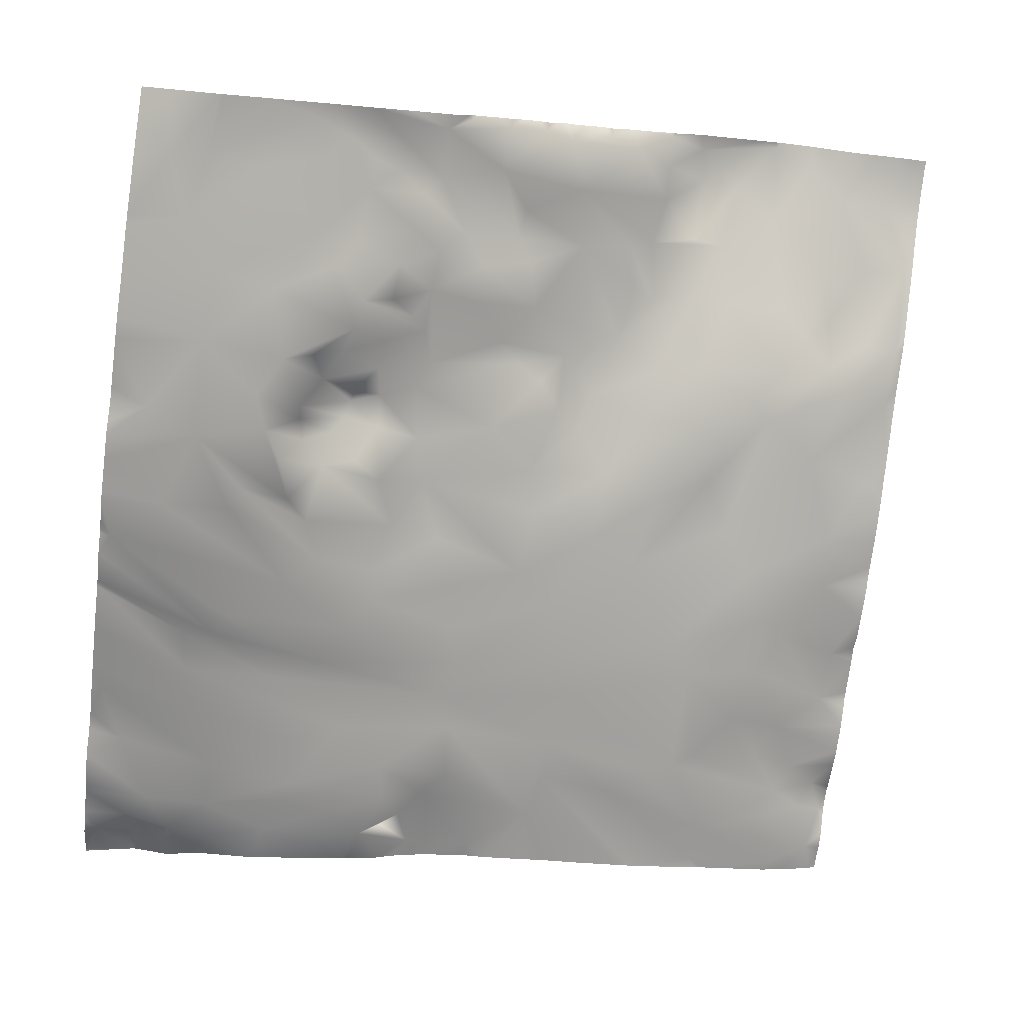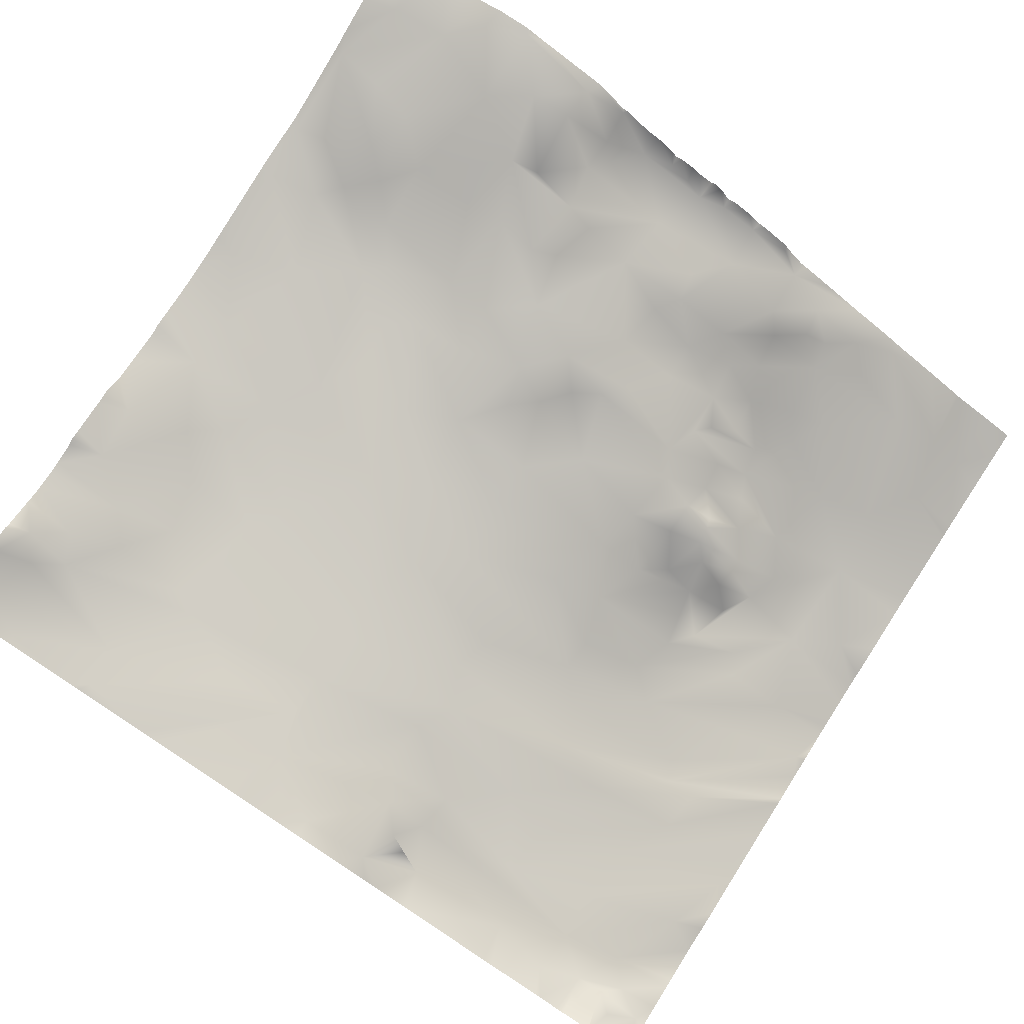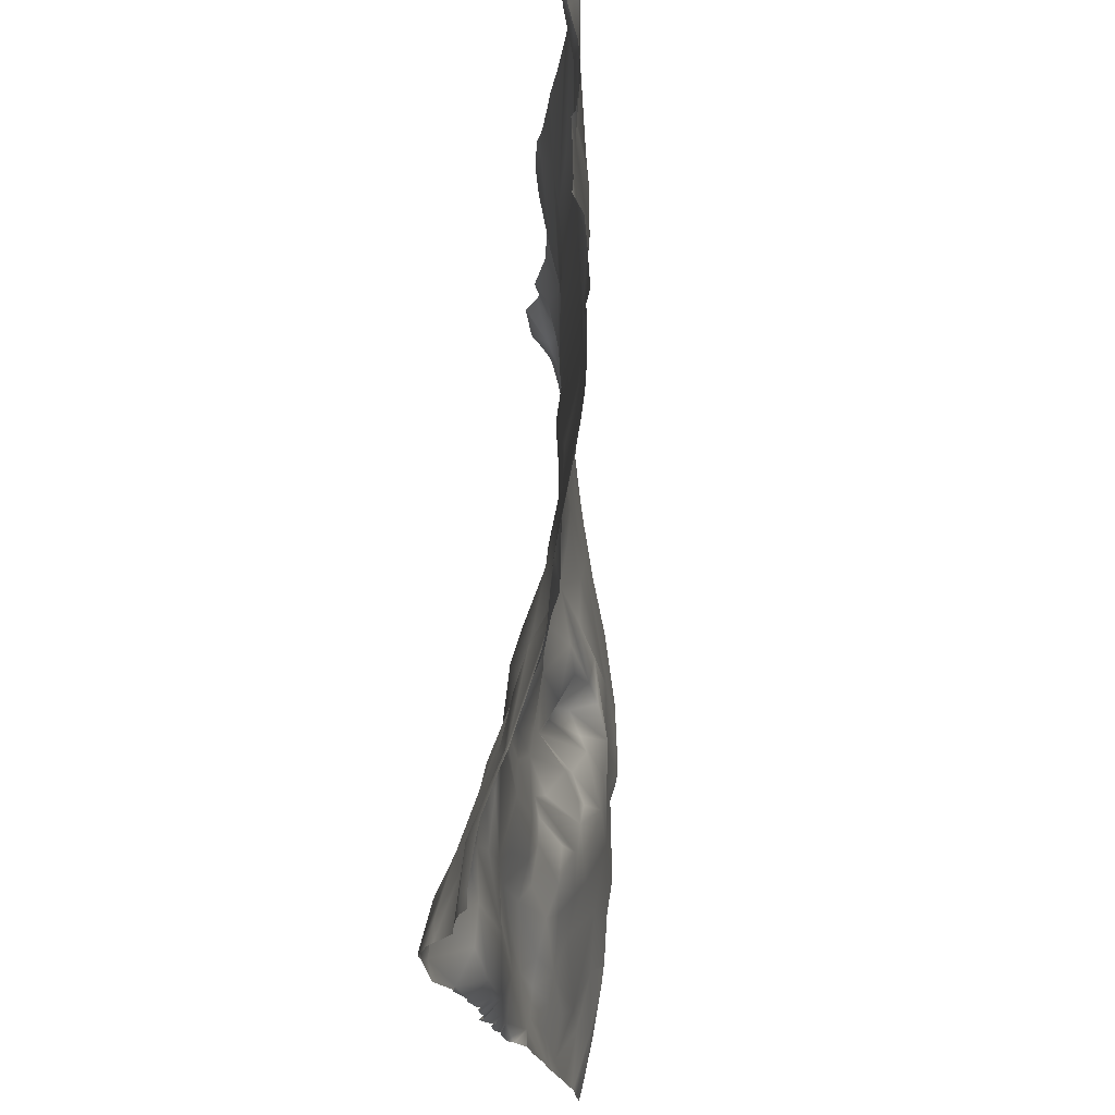
<metadata>
{"format":"obj","ext":"obj","renderer":"f3d","projection":"perspective","resolution":1024,"background":"white","views":[{"elev":-74.9,"azim":172.7,"up":"+Y"},{"elev":77.3,"azim":33.0,"up":"+Y"},{"elev":-19.8,"azim":-105.5,"up":"+Z"}]}
</metadata>
<code>
o lod_0_169_Cube
v -573.1 -2.595 -957.5
v -576.5 -2.07 -959.5
v -579 -2.956 -962.5
v -575.3 -3.904 -970.2
v -573 -6.047 -977.2
v -665.9 22.9 -1018
v -664.7 20.63 -1007
v -666.3 23.56 -1024
v -660.6 18.76 -999.8
v -657.2 19.84 -1010
v -660.4 20.88 -1019
v -662.5 24.19 -1025
v -666.2 26.84 -1034
v -657.8 21.58 -1022
v -665.2 30.42 -1047
v -657.3 24.12 -1027
v -663.2 29.51 -1042
v -660.8 25.78 -1034
v -656.8 28.31 -1043
v -655.7 25 -1032
v -654.4 21.69 -1025
v -651 23.18 -1028
v -651.1 19.68 -1021
v -648.4 26.87 -1039
v -648.3 18.3 -1017
v -643.7 21.93 -1028
v -650.7 18.25 -1015
v -640.6 17.5 -1019
v -641.8 16.82 -1013
v -647.2 16.75 -1000
v -645 16.65 -1011
v -644 16.48 -1006
v -637.5 14.56 -1004
v -635.9 14.13 -994.4
v -650.6 16.19 -994.5
v -630.8 14.1 -1006
v -630.2 12.45 -998.1
v -635 16.32 -1013
v -635.3 17.65 -1019
v -627.8 16.81 -1015
v -639.4 21.96 -1029
v -630.1 18.21 -1023
v -641.8 23.95 -1035
v -634.2 20.72 -1028
v -631.4 19.11 -1029
v -633 21.21 -1035
v -630 19.36 -1034
v -624.2 16.9 -1034
v -623.4 16.35 -1041
v -638.4 23.6 -1036
v -634.1 21.26 -1040
v -643.3 27.58 -1042
v -638.8 26.7 -1043
v -633.8 21.52 -1044
v -638.2 26.83 -1047
v -647.7 29.76 -1048
v -652.7 29.65 -1046
v -633.8 23.28 -1048
v -629.4 19.11 -1046
v -625.9 18.07 -1047
v -623.3 16.92 -1047
v -621 15.74 -1047
v -617.9 14.94 -1047
v -613.3 12.67 -1042
v -616.6 14.75 -1038
v -613.5 13.32 -1047
v -616.1 14.42 -1034
v -618.1 14.13 -1032
v -619.1 13.83 -1026
v -612.3 10.79 -1031
v -623.7 16.24 -1020
v -612.3 10.44 -1026
v -615.7 12.82 -1021
v -623.8 14.07 -1014
v -607.4 9.399 -1018
v -626.6 15.23 -1011
v -617.9 13.4 -1019
v -621.1 13.53 -1017
v -621.2 11.86 -1006
v -615.7 10.17 -1011
v -622.4 11.51 -1001
v -607.9 8.006 -1004
v -621.3 9.788 -993.1
v -605.8 8.607 -1015
v -606.8 7.861 -1009
v -626 11.74 -988.7
v -601.7 6.949 -1014
v -628.4 11.3 -982.1
v -601.2 3.815 -1018
v -642.3 13.84 -984.7
v -614.9 7.559 -981.2
v -653.9 16.8 -988.9
v -613.4 7.813 -985.4
v -628.5 11.95 -976.7
v -603.7 3.873 -989
v -644.9 14.48 -980.7
v -610.6 7.446 -996.9
v -600.6 2.553 -985.6
v -603.2 4.101 -992.7
v -604.8 5.374 -998.5
v -596.4 0.669 -994.4
v -593 -0.814 -991.3
v -602.9 3.681 -1004
v -594.7 0.3459 -999.1
v -602 4.738 -1011
v -596 -0.3761 -1006
v -599.6 2.31 -1007
v -598.2 5.858 -1013
v -598 5.028 -1011
v -598.7 5.034 -1015
v -596.4 3.794 -1010
v -595 1.3 -1016
v -592.7 -1.022 -1013
v -592.8 -0.249 -1012
v -593.2 1.141 -1009
v -591.1 -2.837 -1007
v -587.8 -4.403 -1015
v -589.2 -4.489 -1011
v -592.5 -2.047 -1002
v -590.4 -3.349 -1019
v -587 -4.966 -1004
v -581.5 -6.696 -1010
v -585.7 -4.88 -1001
v -581.1 -6.625 -1021
v -578.5 -7.745 -1001
v -575.8 -8.528 -1013
v -580.9 -6.685 -995.2
v -586.4 -2.933 -987
v -573 -9.074 -997.1
v -598.1 2.262 -980.8
v -585.4 -3.055 -984.6
v -582 -4.983 -1029
v -575.7 -6.176 -1042
v -579.7 -3.543 -1042
v -606.2 9.262 -1047
v -590.4 1.992 -1047
v -578 -5.704 -1035
v -585.1 -1.582 -1041
v -593 1.269 -1034
v -592.3 1.703 -1042
v -588.5 -2.1 -1027
v -595.2 4.562 -1045
v -597.7 4.135 -1039
v -601.4 7.611 -1045
v -598.4 4.904 -1042
v -600.9 7.309 -1041
v -605.9 9.982 -1041
v -604.2 7.707 -1039
v -603.8 6.587 -1035
v -609.6 11.12 -1034
v -606.8 9.024 -1032
v -606.4 8.175 -1027
v -602.3 4.859 -1031
v -597.3 3.474 -1033
v -595.1 1.026 -1030
v -602.1 4.435 -1026
v -598 1.26 -1023
v -598.6 2.028 -1026
v -604.5 7.621 -1024
v -606.1 8.508 -1022
v -601.5 6.071 -1021
v -596.7 1.132 -1020
v -593.6 -0.4191 -1020
v -661.2 19.01 -993.6
v -657.1 18.16 -986.1
v -664 20.35 -984
v -653.7 16.16 -981.7
v -663.4 20.3 -977.8
v -658.5 18.81 -973.6
v -652.2 15.8 -975.2
v -664.7 21.71 -965.2
v -661.3 19.87 -967.9
v -655.7 18.23 -969.9
v -659.7 18.89 -964.5
v -647.3 14.62 -969.8
v -644.7 14.36 -968.1
v -663 19.76 -962.4
v -666.5 22.7 -961.2
v -649.8 15.89 -959
v -665.1 20.28 -956.7
v -659.9 18.69 -954.2
v -649.4 16.6 -954.4
v -636.3 13.55 -963.9
v -627.7 11.94 -965.4
v -641 13.58 -966.8
v -627.9 11.55 -970.1
v -626.4 12.17 -959.9
v -612.3 7.549 -976.4
v -614.8 7.828 -972.2
v -592.7 0.9909 -978.5
v -601 3.725 -972.1
v -581.8 -3.829 -984.6
v -582.4 -3.404 -980
v -585.9 -1.19 -973.4
v -595.3 2.158 -969.7
v -586.3 -0.5971 -966.7
v -596 2.477 -964.2
v -585.9 0.3959 -961.1
v -607.1 5.305 -966.8
v -607.8 5.533 -962.5
v -615.3 8.582 -965.5
v -612.5 8.59 -962.5
v -581.7 -0.6531 -957.7
v -593.3 2.392 -957.7
v -578.6 -0.4361 -957.8
v -586.5 1.787 -956.2
v -576.5 1.163 -955.9
v -577.5 2.155 -953.2
v -572.1 -0.15 -953.5
v -605.3 5.181 -957.4
v -609.9 7.802 -959.5
v -607.8 6.089 -958.6
v -611.4 9.67 -955.3
v -619.3 11.53 -955.1
v -608.7 11.53 -1048
v -571.9 -5.469 -973
v -571.9 -5.6 -973.7
v -571.9 -5.479 -971.5
v -577.5 2.165 -953.1
v -577.6 2.163 -953.1
v -577.5 2.163 -953.1
v -571.9 -0.3138 -953.6
v -571.9 -0.2497 -953.1
v -572.4 0.06385 -953.1
v -581.2 1.727 -953.1
v -571.9 -2.597 -956.8
v -571.9 -3.099 -958.4
v -571.9 -3.52 -960
v -571.9 -4.153 -962.8
v -571.9 -4.636 -964
v -571.9 -6.523 -978
v -571.9 -5.856 -968.3
v -571.9 -7.75 -985.5
v -571.9 -7.869 -986.2
v -582 1.652 -953.1
v -584.5 2.841 -953.1
v -585.1 3.055 -953.1
v -591.6 3.585 -953.1
v -592.7 3.776 -953.1
v -603.5 6.571 -953.1
v -604.2 6.722 -953.1
v -608.2 8.095 -953.1
v -609.7 9.099 -953.1
v -613.8 10.73 -953.1
v -619.2 11.97 -953.1
v -621.9 12.12 -953.1
v -626.8 12.87 -953.1
v -571.9 -6.565 -978.3
v -571.9 -6.908 -980.3
v -571.9 -9.487 -994.8
v -571.9 -9.585 -997.4
v -571.9 -8.513 -991.3
v -571.9 -8.409 -990.6
v -571.9 -8.424 -991.1
v -571.9 -10.67 -1002
v -571.9 -9.902 -999
v -571.9 -10.67 -1003
v -571.9 -9.601 -998
v -571.9 -10.82 -1007
v -571.9 -10.91 -1009
v -571.9 -9.905 -1013
v -571.9 -10.59 -1011
v -571.9 -9.994 -1015
v -571.9 -10.05 -1020
v -571.9 -10.04 -1023
v -571.9 -9.451 -1027
v -571.9 -9.067 -1033
v -571.9 -7.754 -1041
v -571.9 -8.823 -1034
v -571.9 -8.959 -1033
v -571.9 -6.712 -1045
v -571.9 -5.991 -1048
v -575.3 -4.671 -1048
v -580.1 -2.969 -1048
v -580.6 -2.647 -1048
v -584.8 -0.6418 -1048
v -590.3 1.922 -1048
v -591.6 2.603 -1048
v -593.4 3.452 -1048
v -597.3 5.15 -1048
v -601.7 7.29 -1048
v -605.6 9.032 -1048
v -606.3 9.286 -1048
v -608.3 11.14 -1048
v -619.2 17.13 -1048
v -620.1 17.65 -1048
v -620.7 17.35 -1048
v -622.3 17.8 -1048
v -609.1 12.08 -1048
v -612.2 13.53 -1048
v -613.2 13.79 -1048
v -614.8 14.89 -1048
v -616.9 15.68 -1048
v -613.5 13.83 -1048
v -618 15.54 -1048
v -623.5 18.48 -1048
v -629.7 13.37 -953.1
v -634.2 13.86 -953.1
v -639.3 14.6 -953.1
v -641.5 14.92 -953.1
v -647.8 16.28 -953.1
v -650.2 16.82 -953.1
v -651.1 17.1 -953.1
v -659.7 18.79 -953.1
v -662.3 19.69 -953.1
v -666.3 21.12 -953.1
v -667.2 21.38 -956.2
v -667.2 21.59 -958.2
v -667.2 21.88 -953.1
v -667.2 21.93 -954.7
v -667.2 22.6 -960.5
v -667.2 22.99 -961.3
v -667.2 22.82 -964
v -667.2 22.38 -964.7
v -667.2 21.48 -968.2
v -667.2 21.02 -970.4
v -667.2 21.08 -969.5
v -667.2 20.86 -972.7
v -667.2 20.95 -974.1
v -667.2 21.68 -978.6
v -667.2 21.58 -982.7
v -667.2 21.32 -976.7
v -667.2 21.75 -977.4
v -667.2 21.55 -983.3
v -667.2 20.34 -989.4
v -667.2 20.59 -986.8
v -667.2 21.68 -984.8
v -667.2 20.35 -1000
v -667.2 20.41 -996.5
v -667.2 20.06 -993.7
v -667.2 20.44 -994.8
v -667.2 20.58 -1003
v -667.2 20.96 -1006
v -667.2 21.36 -1008
v -667.2 21.67 -1010
v -667.2 23.09 -1017
v -667.2 23.49 -1020
v -667.2 23.9 -1025
v -667.2 27.05 -1035
v -667.2 24.28 -1027
v -667.2 29.31 -1041
v -667.2 27.79 -1037
v -625.2 18.98 -1048
v -625.9 18.73 -1048
v -626.6 19.55 -1048
v -628.7 20.89 -1048
v -630.4 21.39 -1048
v -633.5 23.39 -1048
v -634.1 23.51 -1048
v -637.6 26.31 -1048
v -645.8 29.01 -1048
v -647.6 29.65 -1048
v -648.2 29.96 -1048
v -652.3 30.17 -1048
v -653.8 29.94 -1048
v -657.9 29.25 -1048
v -660.4 29.77 -1048
v -663.1 30.26 -1048
v -665.2 30.46 -1048
v -667.2 29.74 -1043
v -667.2 30.31 -1047
v -667.2 30.34 -1048
f 1 226 227
f 1 227 228
f 2 228 229
f 229 3 2
f 4 218 216
f 232 4 3
f 4 216 217
f 5 231 248
f 217 5 4
f 5 248 249
f 7 10 6
f 9 10 7
f 6 11 8
f 10 11 6
f 11 12 8
f 13 340 8
f 8 12 13
f 11 14 12
f 12 14 16
f 12 16 13
f 17 342 13
f 13 16 18
f 13 19 17
f 18 19 13
f 17 358 15
f 19 357 17
f 16 20 18
f 18 20 19
f 16 21 20
f 14 21 16
f 21 22 20
f 14 23 21
f 21 23 22
f 20 24 19
f 22 24 20
f 14 25 23
f 23 26 22
f 27 25 14
f 11 27 14
f 10 27 11
f 25 28 23
f 23 28 26
f 27 29 25
f 25 29 28
f 30 27 10
f 9 30 10
f 31 29 27
f 30 32 27
f 27 32 31
f 33 29 31
f 32 33 31
f 30 34 32
f 34 33 32
f 9 35 30
f 35 34 30
f 33 36 29
f 34 37 33
f 33 37 36
f 29 38 28
f 36 38 29
f 38 39 28
f 36 40 38
f 38 40 39
f 28 39 41
f 28 41 26
f 39 40 42
f 41 39 42
f 26 41 43
f 22 26 43
f 22 43 24
f 41 42 44
f 41 44 43
f 42 45 44
f 44 46 43
f 44 45 47
f 44 47 46
f 45 48 47
f 42 48 45
f 47 49 46
f 47 48 49
f 43 46 50
f 46 49 51
f 50 46 51
f 43 50 52
f 24 43 52
f 50 51 53
f 52 50 53
f 53 51 54
f 52 53 55
f 53 54 55
f 24 52 56
f 52 55 56
f 24 56 57
f 24 57 19
f 57 355 19
f 57 353 354
f 19 355 356
f 55 351 56
f 54 58 55
f 58 350 55
f 51 59 54
f 54 59 58
f 51 49 59
f 58 347 348
f 56 351 352
f 59 346 347
f 60 346 59
f 60 343 344
f 59 61 60
f 61 343 60
f 59 62 61
f 49 62 59
f 61 288 296
f 62 288 61
f 62 286 287
f 62 285 286
f 62 64 63
f 49 64 62
f 63 293 295
f 49 65 64
f 48 65 49
f 63 292 293
f 64 66 63
f 67 64 65
f 48 67 65
f 48 68 67
f 69 68 48
f 42 69 48
f 68 70 67
f 69 70 68
f 42 71 69
f 40 71 42
f 69 72 70
f 71 73 69
f 73 72 69
f 40 74 71
f 73 75 72
f 76 74 40
f 36 76 40
f 77 73 71
f 77 75 73
f 74 78 71
f 78 77 71
f 76 79 74
f 36 79 76
f 74 80 78
f 80 77 78
f 79 80 74
f 36 81 79
f 37 81 36
f 81 82 79
f 79 82 80
f 37 83 81
f 83 82 81
f 80 84 77
f 84 75 77
f 82 85 80
f 85 84 80
f 86 83 37
f 34 86 37
f 85 87 84
f 88 86 34
f 87 89 84
f 75 84 89
f 90 88 34
f 90 34 35
f 88 91 86
f 92 90 35
f 91 93 86
f 86 93 83
f 94 88 90
f 93 95 83
f 96 94 90
f 92 96 90
f 95 97 83
f 83 97 82
f 98 95 93
f 91 98 93
f 95 99 97
f 97 100 82
f 99 100 97
f 99 95 101
f 99 101 100
f 98 102 95
f 102 101 95
f 100 103 82
f 82 103 85
f 100 101 104
f 85 103 105
f 85 105 87
f 100 106 103
f 100 104 106
f 103 107 105
f 103 106 107
f 105 108 87
f 107 109 105
f 105 109 108
f 87 108 110
f 87 110 89
f 107 111 109
f 107 106 111
f 110 108 112
f 110 112 89
f 109 113 108
f 108 113 112
f 111 114 109
f 109 114 113
f 106 115 111
f 111 115 114
f 106 116 115
f 114 117 113
f 115 118 114
f 115 116 118
f 114 118 117
f 119 116 106
f 116 119 118
f 104 119 106
f 113 117 120
f 113 120 112
f 104 121 119
f 101 121 104
f 119 121 122
f 119 122 118
f 101 123 121
f 121 123 122
f 102 123 101
f 118 124 117
f 122 124 118
f 117 124 120
f 123 125 122
f 102 125 123
f 122 126 124
f 259 122 125
f 260 126 122
f 102 127 125
f 125 257 259
f 255 125 127
f 128 127 102
f 98 128 102
f 129 255 127
f 128 129 127
f 129 258 256
f 130 128 98
f 130 98 91
f 131 129 128
f 130 131 128
f 129 251 258
f 250 129 131
f 131 252 250
f 126 261 263
f 126 264 124
f 124 264 265
f 124 266 132
f 133 268 271
f 271 273 133
f 134 274 275
f 135 280 281
f 135 281 282
f 136 276 277
f 134 276 136
f 137 133 134
f 137 269 133
f 267 137 132
f 138 137 134
f 132 137 138
f 138 134 136
f 139 132 138
f 140 138 136
f 141 132 139
f 141 124 132
f 120 124 141
f 142 140 136
f 136 278 142
f 143 138 140
f 143 140 142
f 139 138 143
f 142 279 144
f 144 280 135
f 143 142 145
f 145 142 144
f 146 145 144
f 146 143 145
f 147 146 144
f 147 144 135
f 148 143 146
f 147 148 146
f 149 143 148
f 150 148 147
f 150 149 148
f 150 147 67
f 67 147 64
f 147 135 64
f 67 70 150
f 64 135 66
f 151 150 70
f 150 151 149
f 70 152 151
f 72 152 70
f 75 152 72
f 153 149 151
f 152 153 151
f 149 154 143
f 153 154 149
f 154 139 143
f 155 139 154
f 153 155 154
f 155 141 139
f 152 156 153
f 157 141 155
f 157 120 141
f 153 158 155
f 158 153 156
f 157 155 158
f 159 156 152
f 159 158 156
f 160 159 152
f 160 158 159
f 75 160 152
f 160 157 158
f 75 161 160
f 161 157 160
f 75 89 161
f 89 162 161
f 161 162 157
f 89 112 162
f 162 163 157
f 112 163 162
f 163 120 157
f 112 120 163
f 9 329 164
f 164 35 9
f 92 35 164
f 165 92 164
f 166 165 164
f 166 325 326
f 165 167 92
f 167 96 92
f 168 167 165
f 168 165 166
f 169 319 318
f 169 167 168
f 169 170 167
f 167 170 96
f 172 315 171
f 172 316 317
f 172 173 169
f 169 173 170
f 172 174 173
f 171 174 172
f 175 170 173
f 174 175 173
f 175 96 170
f 176 96 175
f 174 176 175
f 176 94 96
f 177 174 171
f 178 177 171
f 178 313 312
f 177 179 174
f 179 176 174
f 180 177 178
f 180 179 177
f 181 179 180
f 181 182 179
f 182 183 179
f 182 300 184
f 182 184 183
f 179 183 185
f 179 185 176
f 183 186 185
f 176 185 186
f 183 184 186
f 176 186 94
f 184 187 186
f 186 188 94
f 94 188 88
f 188 91 88
f 91 188 130
f 186 189 188
f 187 189 186
f 188 190 130
f 190 131 130
f 189 191 188
f 188 191 190
f 190 192 131
f 192 252 131
f 193 192 190
f 192 253 254
f 191 193 190
f 193 234 253
f 233 193 194
f 194 249 233
f 195 193 191
f 195 194 193
f 194 196 5
f 4 5 196
f 197 194 195
f 197 196 194
f 197 195 191
f 198 4 196
f 198 196 197
f 198 3 4
f 199 197 191
f 189 199 191
f 200 197 199
f 200 198 197
f 201 199 189
f 187 201 189
f 201 202 199
f 187 202 201
f 200 199 202
f 203 3 198
f 203 2 3
f 204 198 200
f 203 205 2
f 205 1 2
f 206 203 198
f 204 206 198
f 205 207 1
f 208 1 207
f 208 207 205
f 208 209 1
f 209 226 1
f 208 224 209
f 209 223 222
f 210 204 200
f 211 210 200
f 211 200 202
f 212 210 211
f 213 212 211
f 213 210 212
f 213 211 202
f 214 213 202
f 214 202 187
f 187 246 214
f 135 282 283
f 135 284 215
f 66 135 215
f 215 284 289
f 215 290 66
f 66 290 291
f 66 291 294
f 238 237 206
f 359 361 15
f 329 331 164
f 361 360 15
f 348 349 58
f 335 6 336
f 334 333 7
f 342 339 13
f 327 324 166
f 323 322 168
f 303 302 182
f 298 297 187
f 305 304 181
f 219 221 208
f 240 239 204
f 340 338 8
f 269 268 133
f 244 243 213
f 303 181 304
f 238 204 239
f 332 328 9
f 344 345 60
f 308 178 311
f 225 203 235
f 230 232 3
f 307 310 180
f 308 307 180
f 240 210 241
f 330 325 164
f 312 311 178
f 320 323 168
f 242 241 210
f 294 292 66
f 236 206 237
f 236 235 203
f 321 168 166
f 246 245 214
f 331 330 164
f 315 314 171
f 299 184 300
f 360 17 15
f 318 316 169
f 262 261 126
f 352 353 56
f 310 306 180
f 242 213 243
f 335 334 7
f 220 219 208
f 266 267 132
f 337 336 6
f 273 274 133
f 299 298 187
f 314 313 171
f 322 319 168
f 297 247 187
f 295 285 63
f 326 327 166
f 324 321 166
f 332 7 333
f 302 301 182
f 220 205 225
f 305 180 306
f 358 359 15
f 337 8 338
f 244 214 245
f 2 1 228
f 229 230 3
f 232 218 4
f 217 231 5
f 13 339 340
f 17 341 342
f 17 357 358
f 19 356 357
f 57 354 355
f 57 56 353
f 55 350 351
f 58 349 350
f 58 59 347
f 60 345 346
f 61 296 343
f 62 287 288
f 62 63 285
f 63 66 292
f 259 260 122
f 260 262 126
f 255 257 125
f 129 256 255
f 250 251 129
f 126 263 264
f 124 265 266
f 271 272 273
f 134 133 274
f 134 275 276
f 137 270 269
f 267 270 137
f 136 277 278
f 142 278 279
f 144 279 280
f 9 328 329
f 166 164 325
f 169 168 319
f 172 317 315
f 172 169 316
f 178 171 313
f 182 301 300
f 192 254 252
f 192 193 253
f 233 234 193
f 194 5 249
f 209 222 226
f 208 221 224
f 209 224 223
f 187 247 246
f 135 283 284
f 215 289 290
f 359 362 361
f 335 7 6
f 303 182 181
f 238 206 204
f 308 180 178
f 225 205 203
f 240 204 210
f 236 203 206
f 321 320 168
f 299 187 184
f 360 341 17
f 310 309 306
f 242 210 213
f 332 9 7
f 220 208 205
f 305 181 180
f 337 6 8
f 244 213 214

</code>
